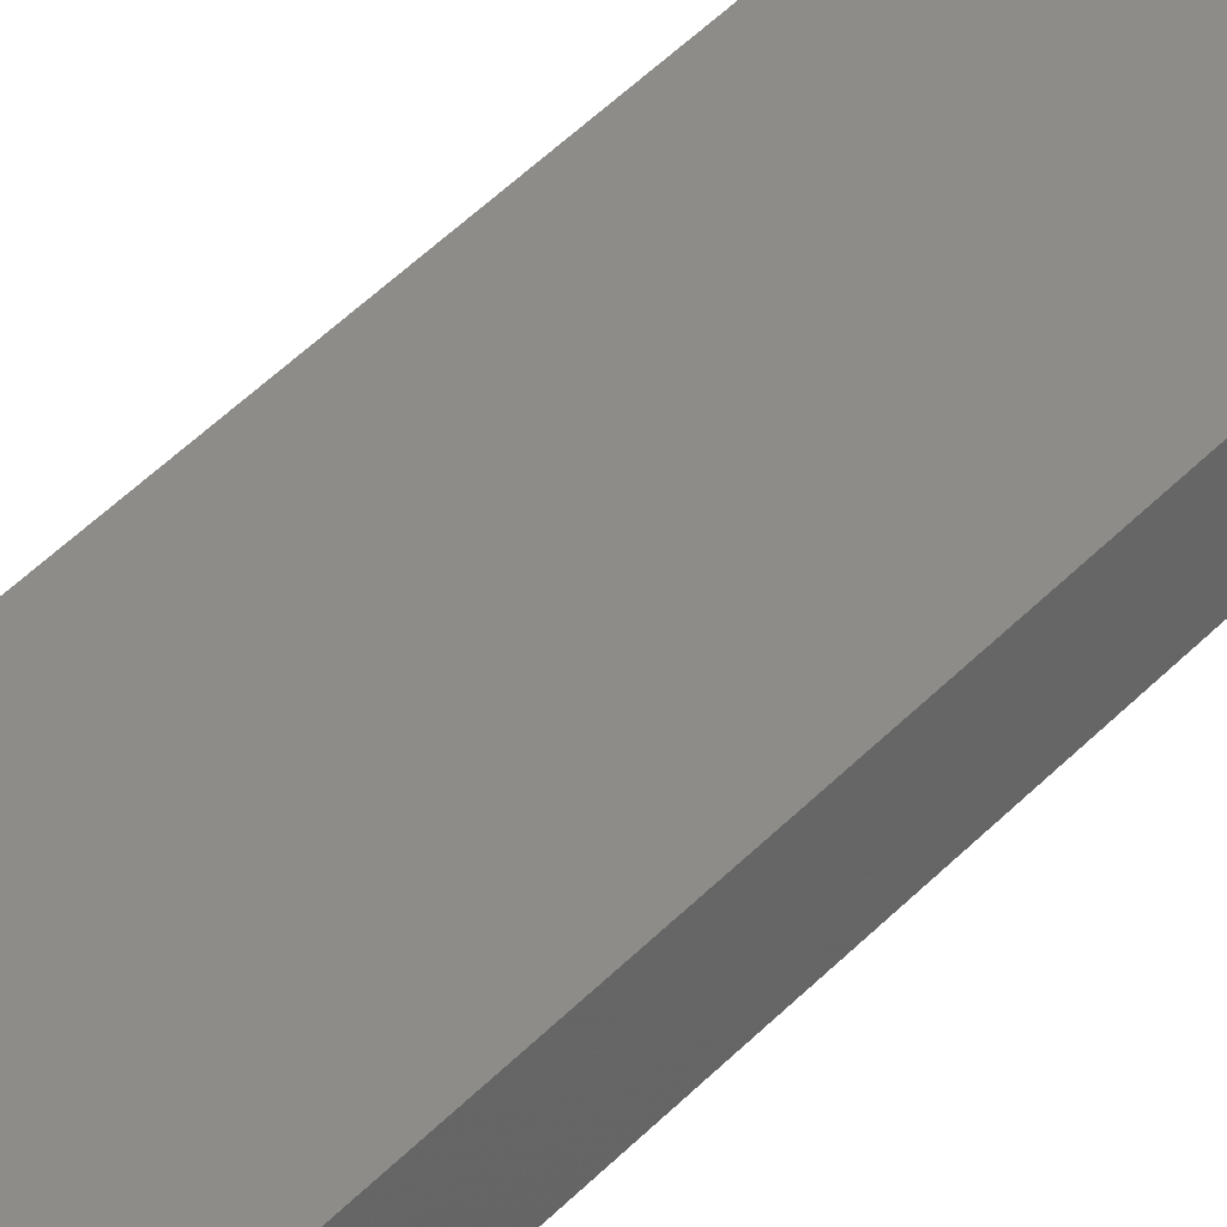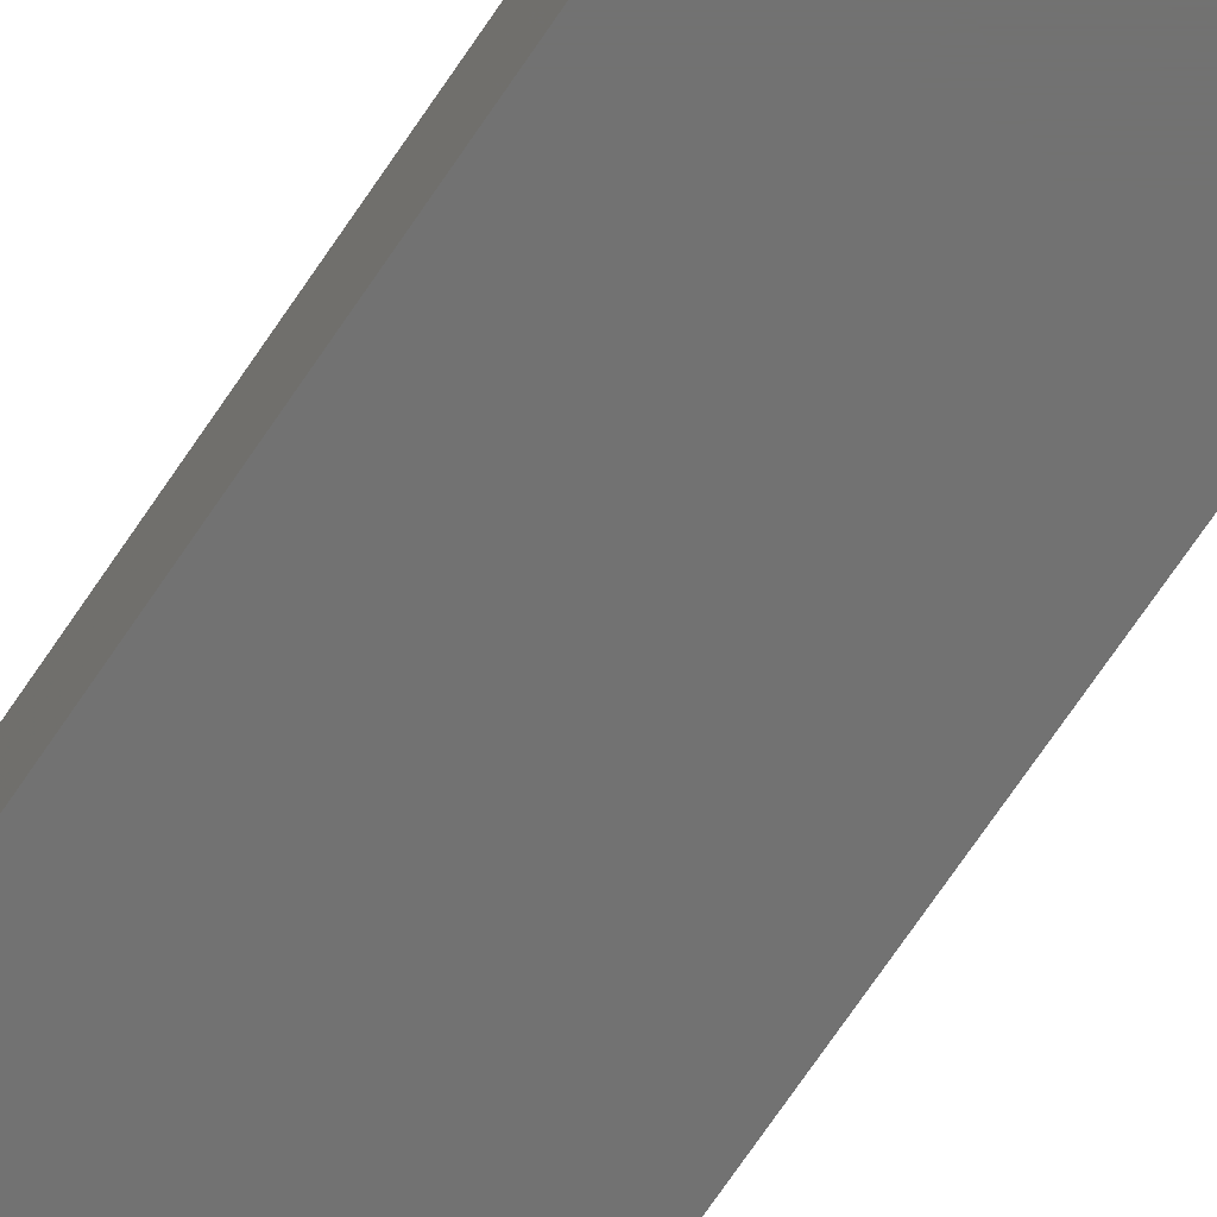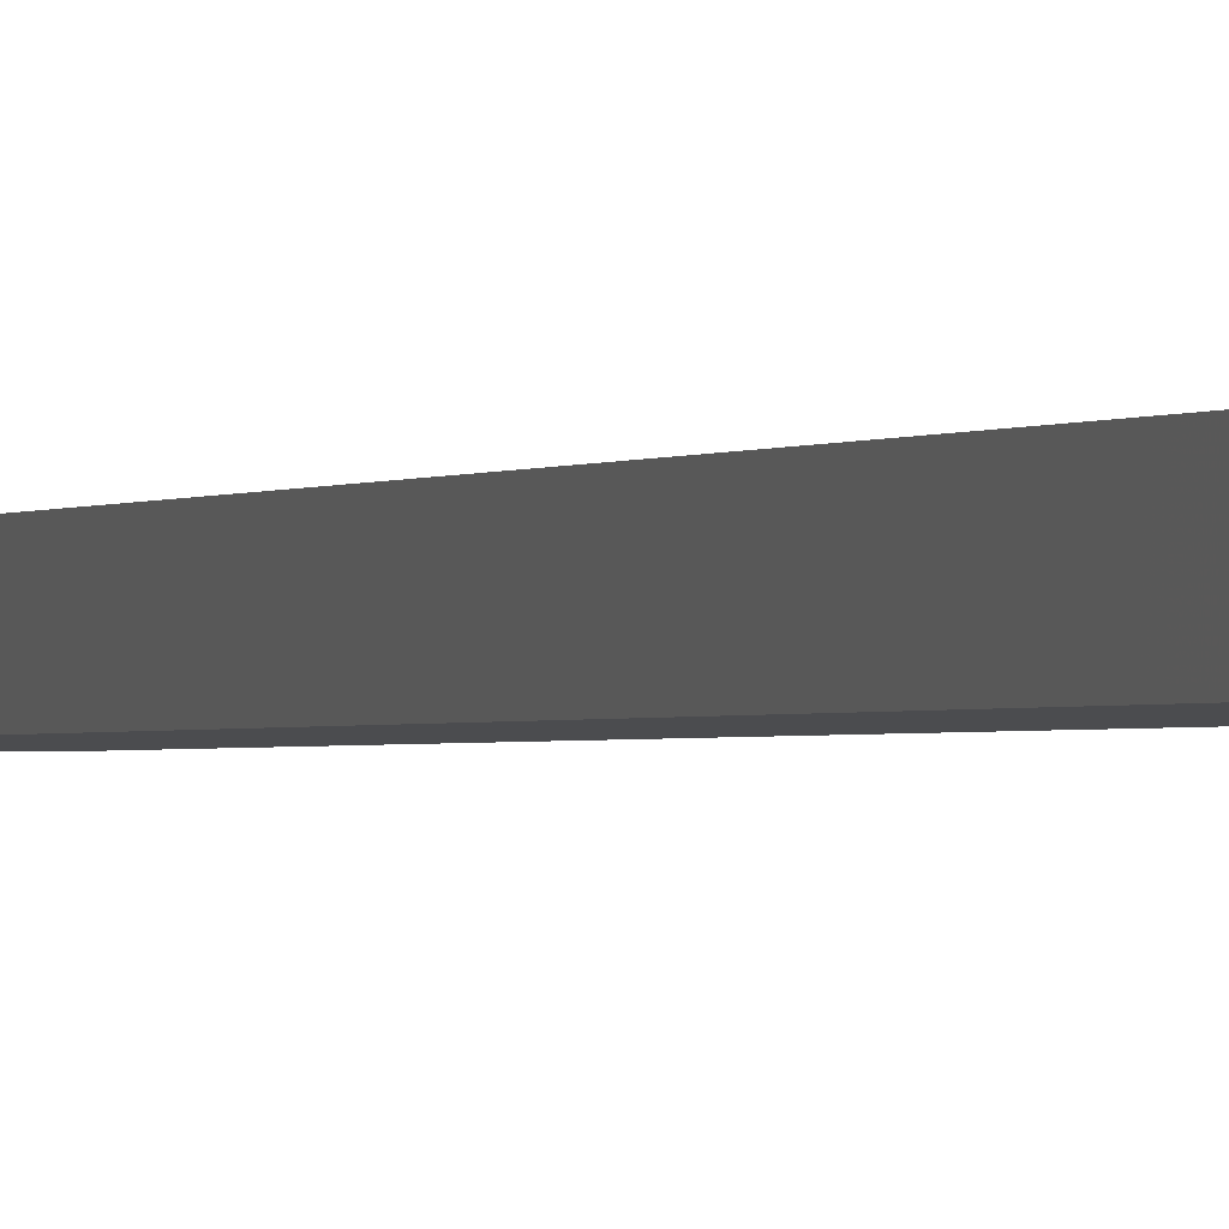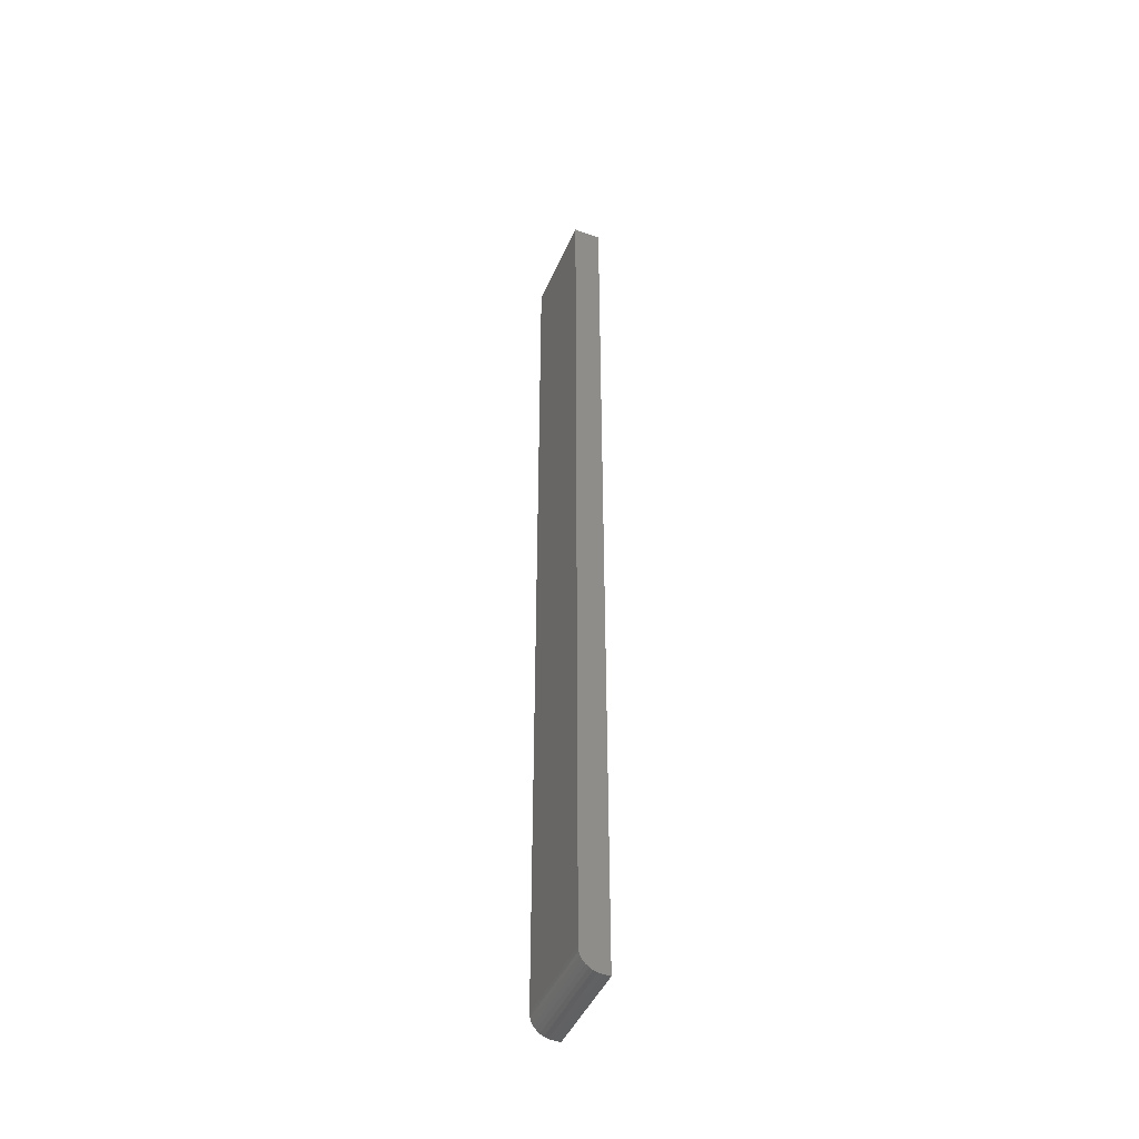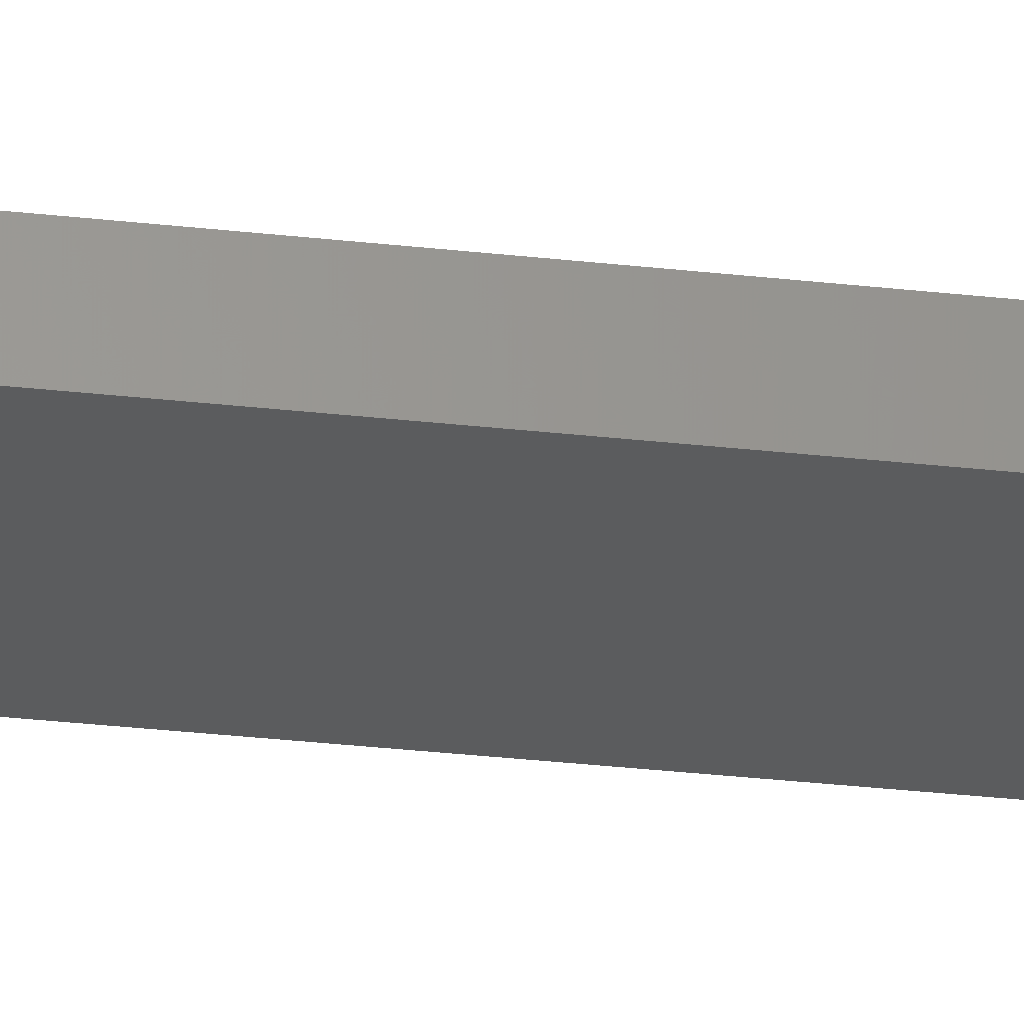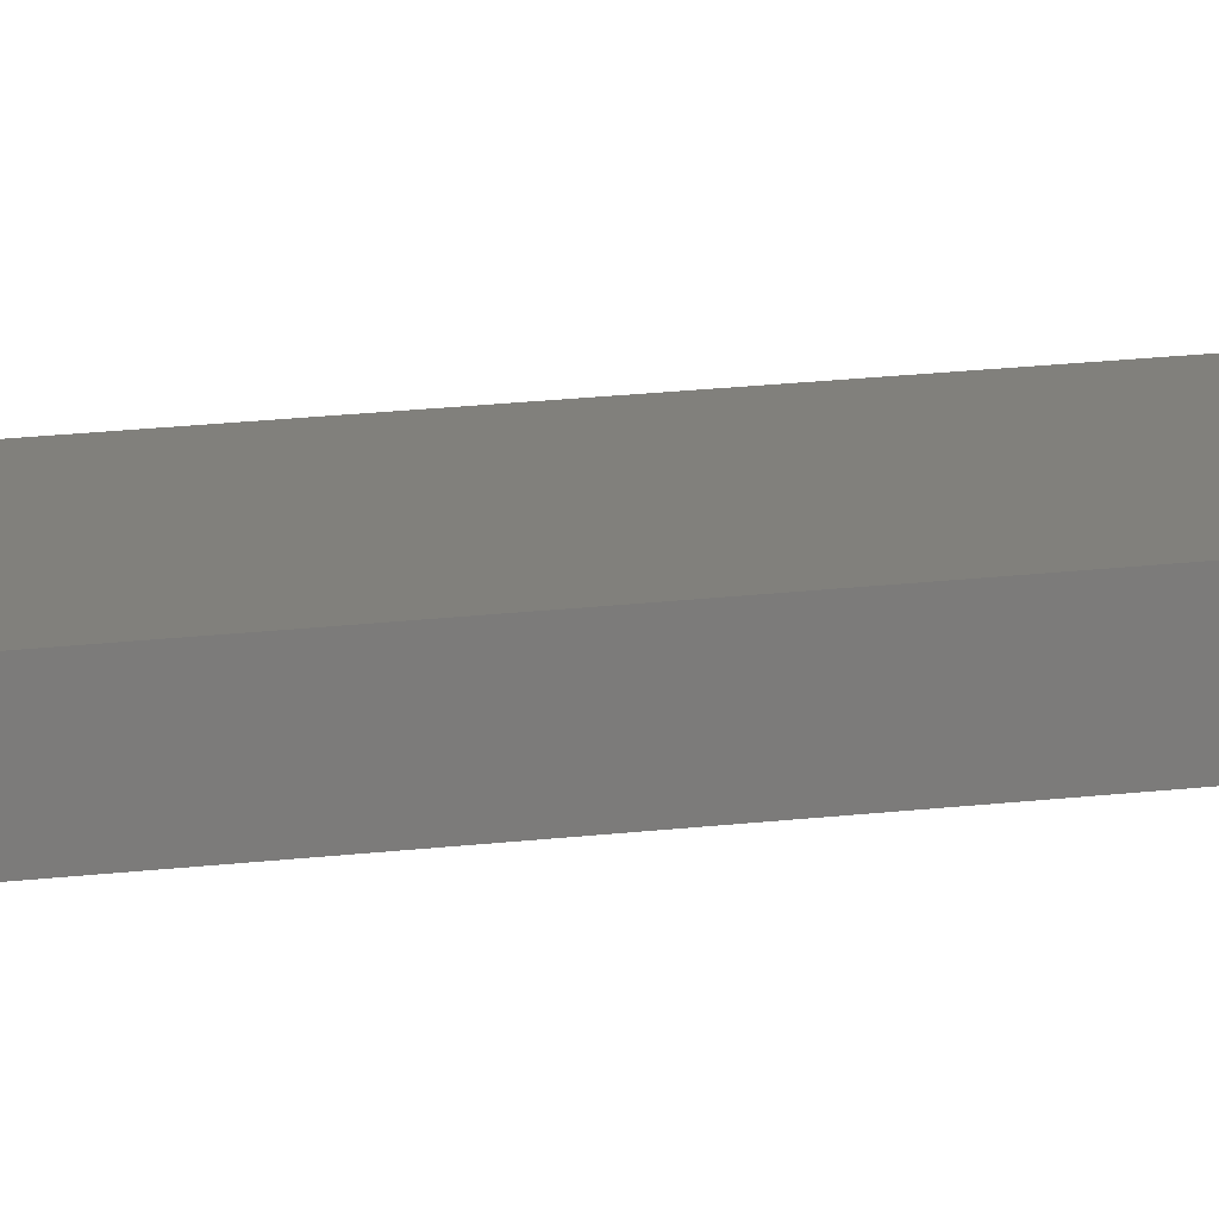
<metadata>
{"format":"stl","ext":"stl","renderer":"f3d","projection":"perspective","resolution":1024,"background":"white","views":[{"elev":36.6,"azim":35.2,"up":"+Z"},{"elev":-63.8,"azim":-32.6,"up":"+Z"},{"elev":-0.8,"azim":-15.6,"up":"+Z"},{"elev":-45.3,"azim":-112.6,"up":"+Y"},{"elev":-27.6,"azim":-100.3,"up":"+Z"},{"elev":14.2,"azim":-106.9,"up":"+Z"}]}
</metadata>
<code>
# stl→obj: 24 verts, 44 faces
v -0.03906 -0.75 0.007812
v 0.03906 -0.75 0.007812
v -0.03906 -0.75 0.01357
v 0.03906 -0.75 0.01357
v -0.03906 -0.7404 -0.006623
v -0.03906 -0.7431 -0.005179
v -0.03906 -0.7454 -0.003236
v -0.03906 -0.7344 -0.007812
v -0.03906 1.317e-18 0.01357
v -0.03906 0 -0.007812
v -0.03906 -0.7374 -0.007512
v -0.03906 -0.7474 -0.0008683
v -0.03906 -0.7488 0.001833
v -0.03906 -0.7497 0.004764
v 0.03906 -0.7497 0.004764
v 0.03906 -0.7488 0.001833
v 0.03906 -0.7431 -0.005179
v 0.03906 -0.7474 -0.0008683
v 0.03906 -0.7454 -0.003236
v 0.03906 -0.7404 -0.006623
v 0.03906 -0.7374 -0.007512
v 0.03906 -0.7344 -0.007812
v 0.03906 4.879e-18 -0.007812
v 0.03906 6.196e-18 0.01357
f 1 2 3
f 3 2 4
f 5 6 7
f 8 9 10
f 3 9 8
f 3 8 11
f 3 11 5
f 3 5 7
f 3 7 1
f 7 12 13
f 7 13 14
f 7 14 1
f 2 15 16
f 17 16 18
f 17 18 19
f 4 2 16
f 4 16 17
f 4 17 20
f 4 20 21
f 4 21 22
f 4 22 23
f 4 23 24
f 10 23 8
f 8 23 22
f 8 22 11
f 11 22 21
f 11 21 5
f 5 21 20
f 5 20 6
f 6 20 17
f 6 17 7
f 7 17 19
f 7 19 12
f 12 19 18
f 12 18 13
f 13 18 16
f 13 16 14
f 14 16 15
f 14 15 1
f 1 15 2
f 10 9 23
f 23 9 24
f 24 9 4
f 4 9 3

</code>
